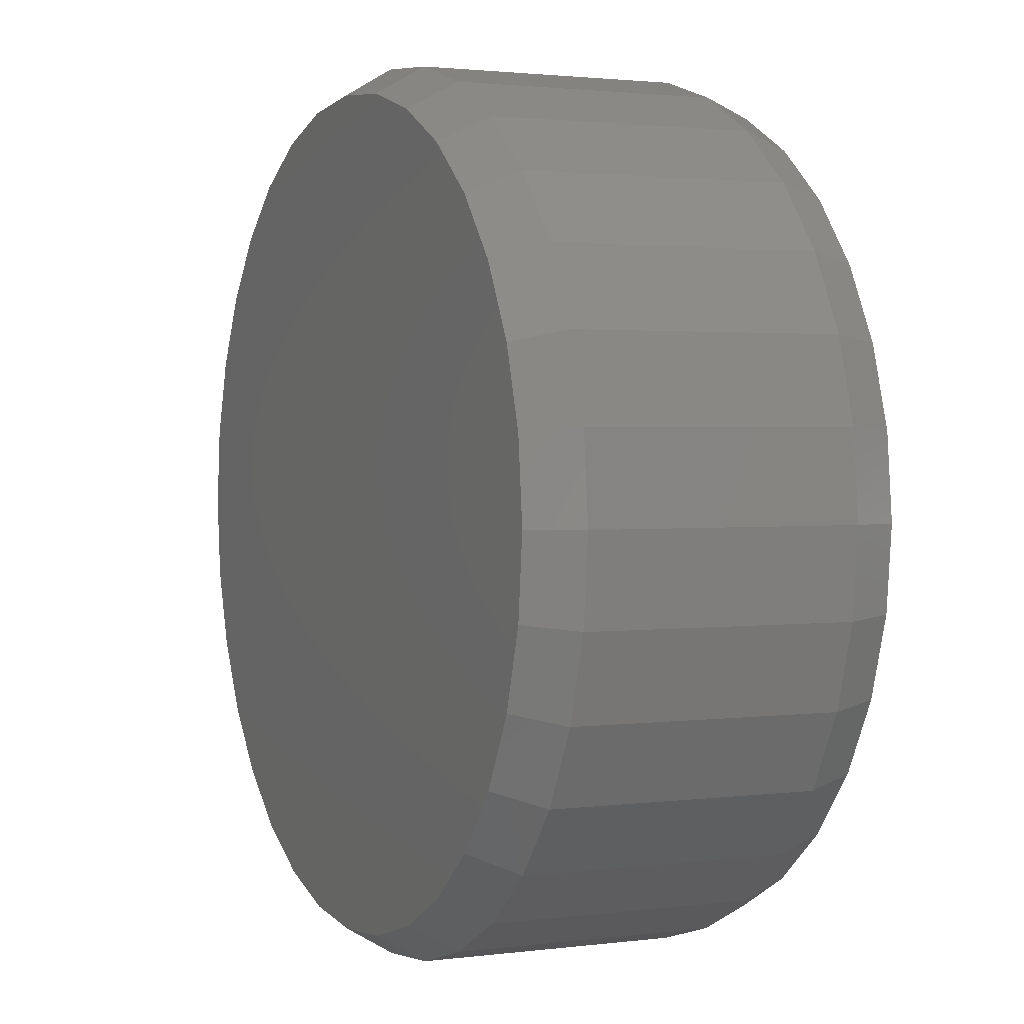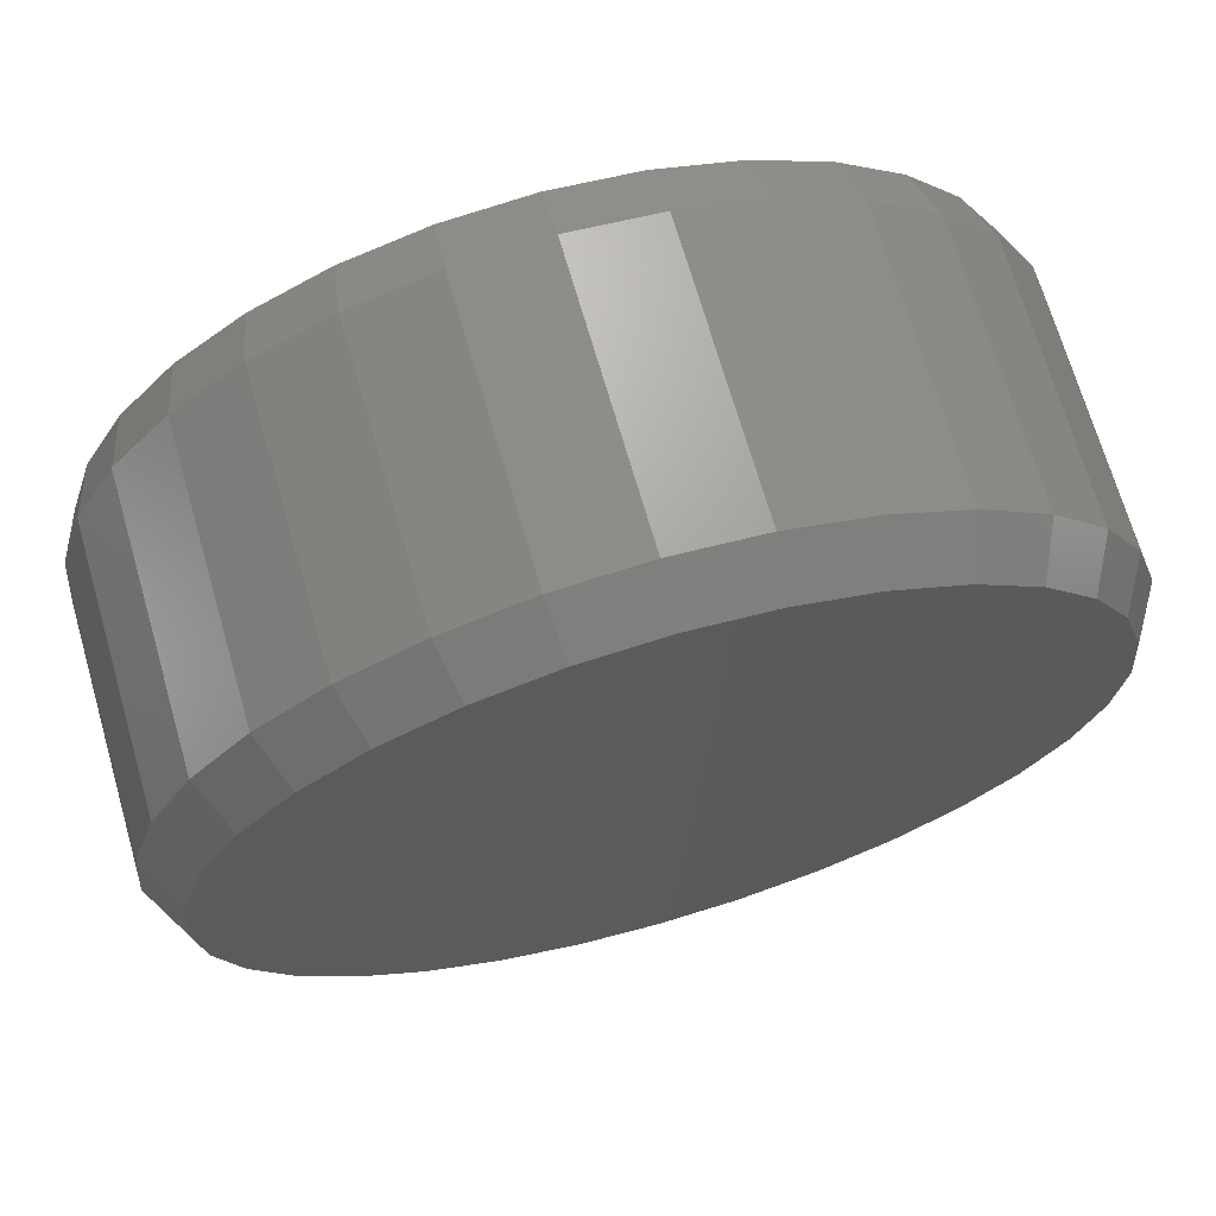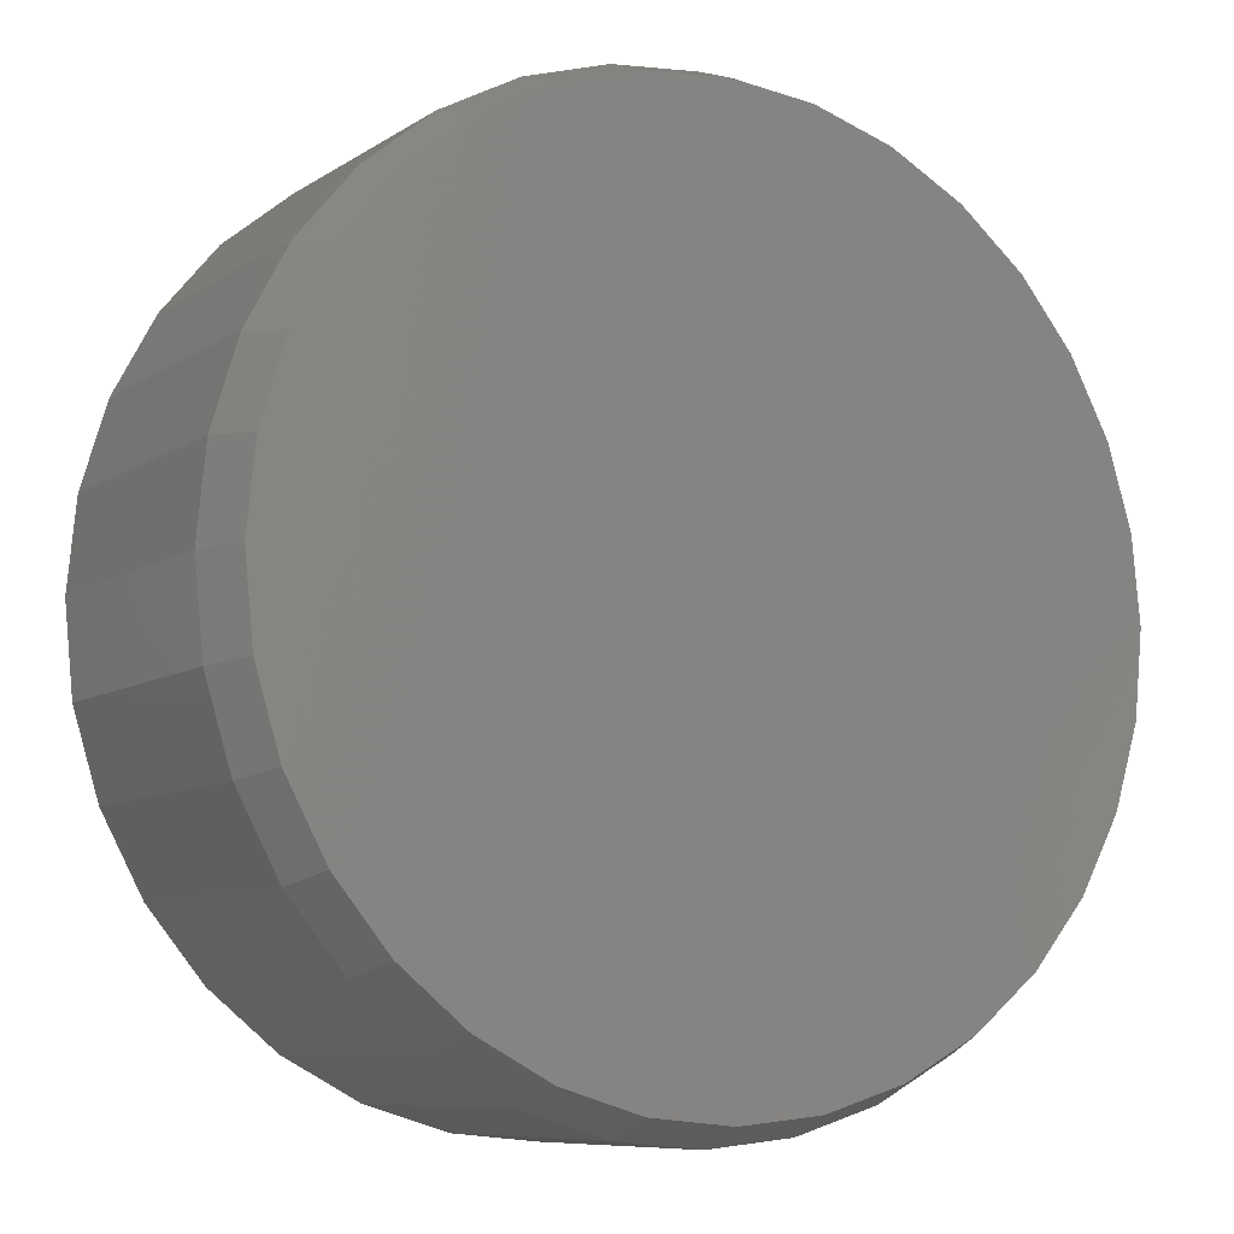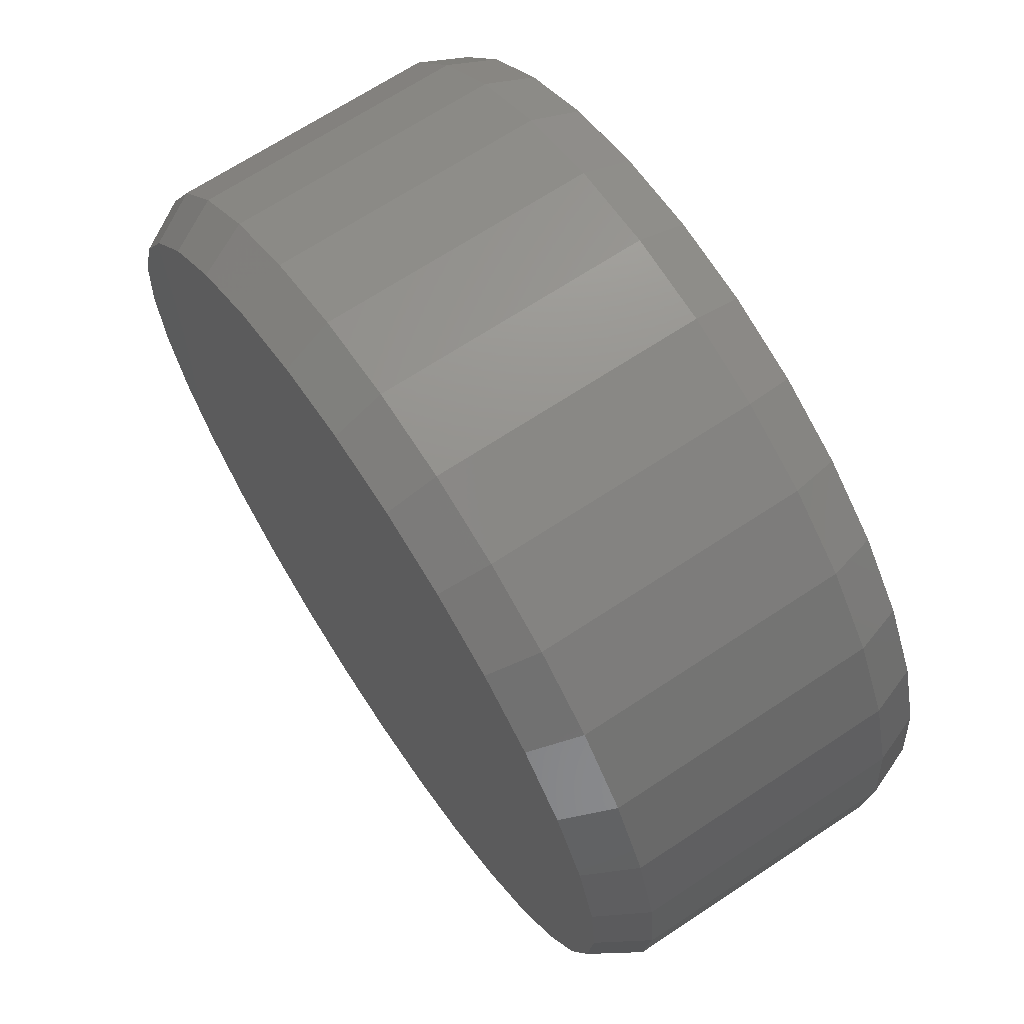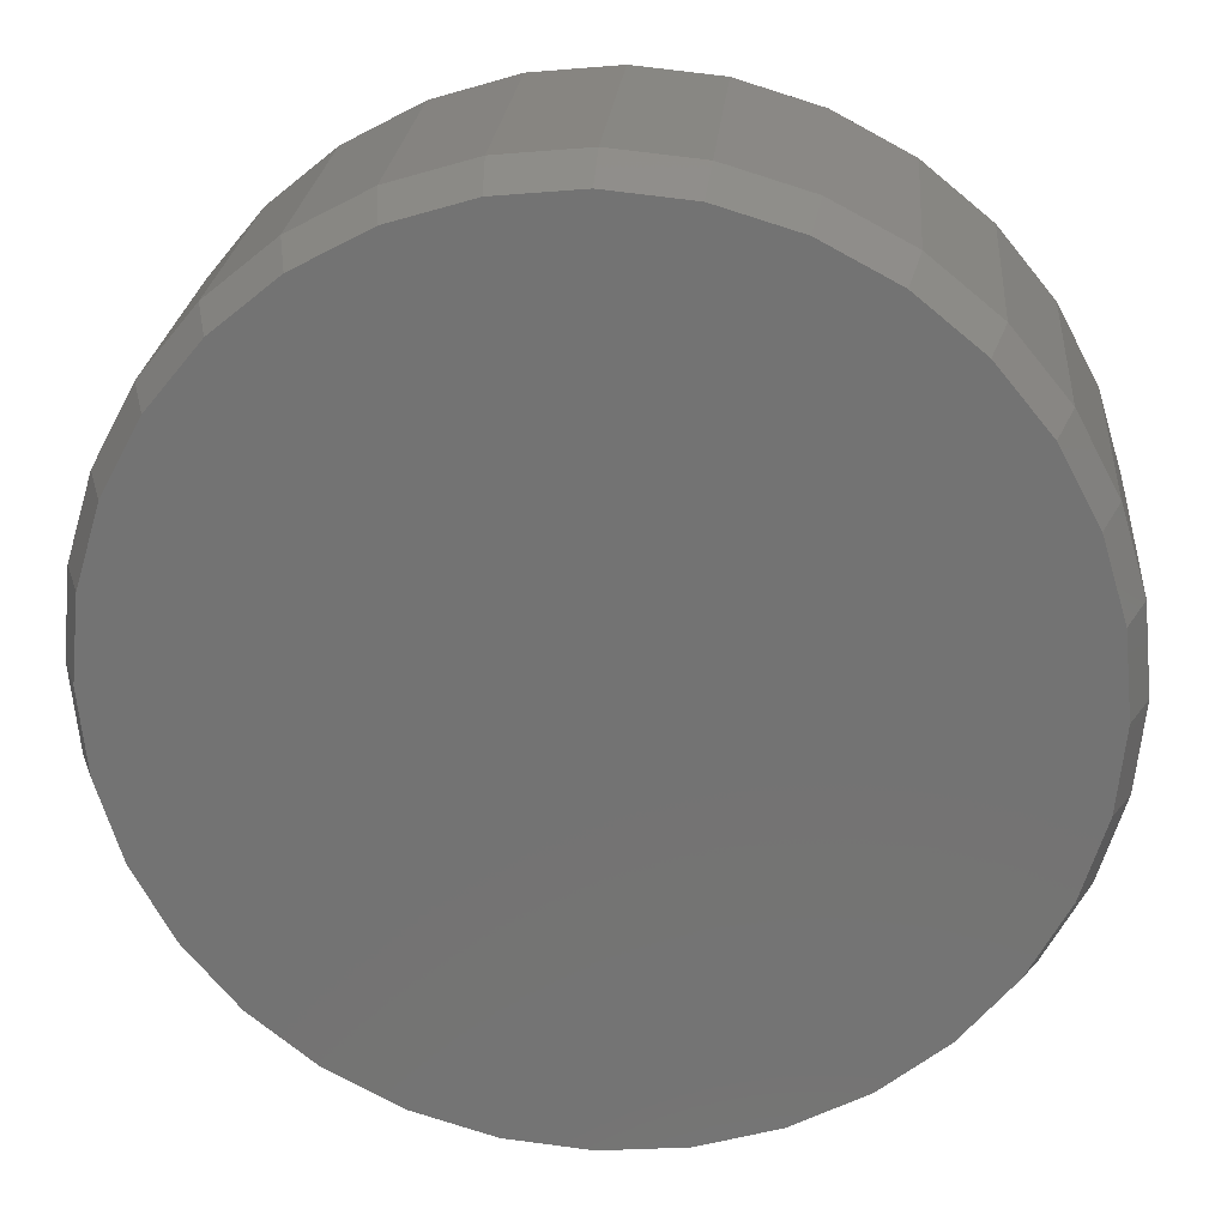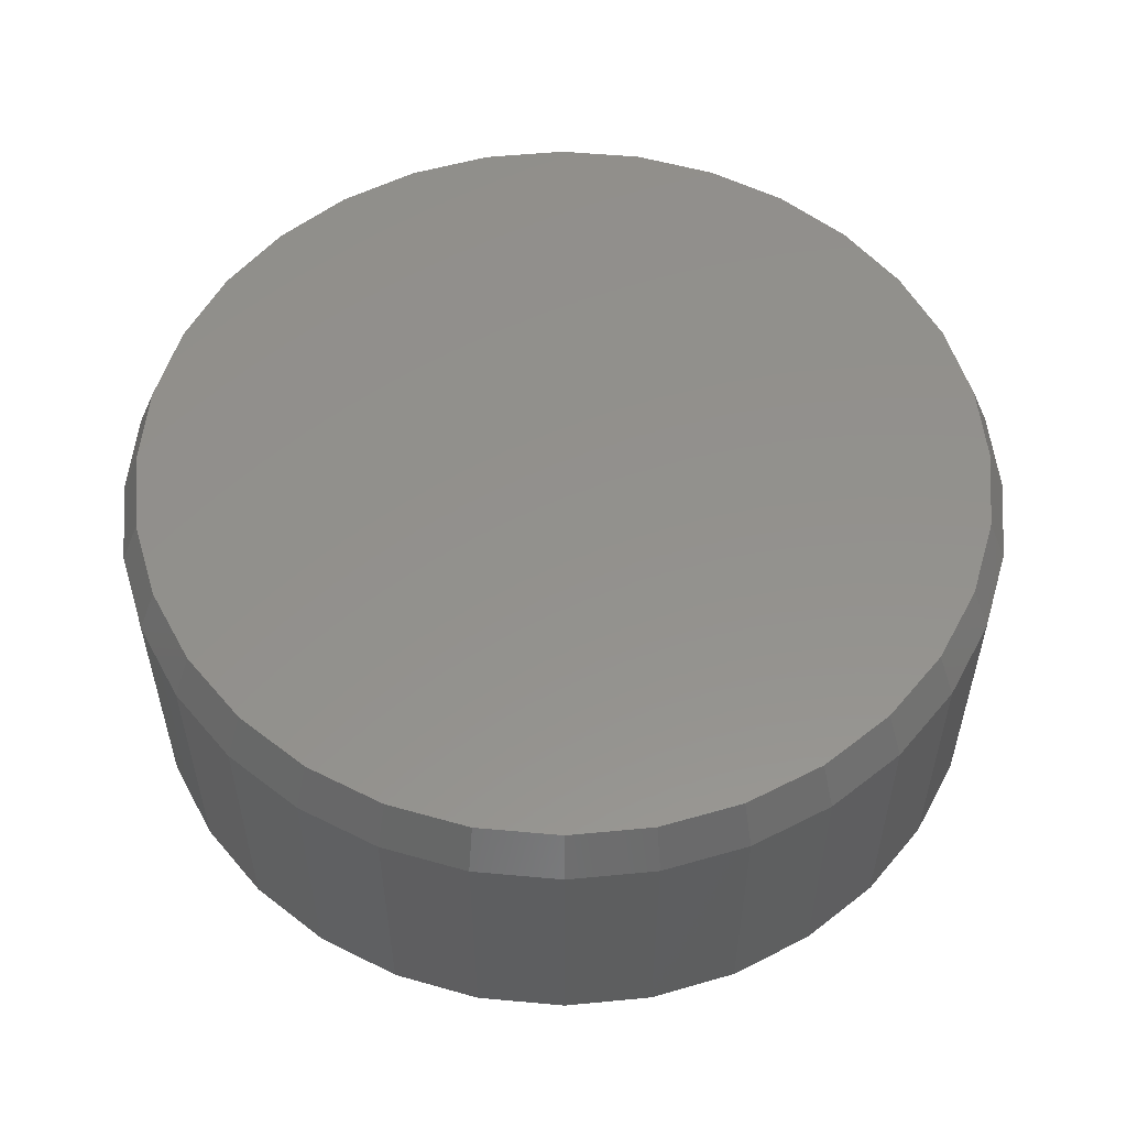
<metadata>
{"format":"stl","ext":"stl","renderer":"f3d","projection":"perspective","resolution":1024,"background":"white","views":[{"elev":1.9,"azim":-114.7,"up":"+Y"},{"elev":69.5,"azim":163.9,"up":"+Y"},{"elev":-8.4,"azim":-31.0,"up":"+Y"},{"elev":67.7,"azim":-123.6,"up":"+Y"},{"elev":23.8,"azim":4.8,"up":"+Y"},{"elev":54.8,"azim":-123.9,"up":"+Z"}]}
</metadata>
<code>
# stl→obj: 128 verts, 252 faces
v 0.3711 -8.895e-17 0.03906
v 0.3711 -8.895e-17 0.2578
v 0.3641 -0.07085 0.03906
v 0.3641 -0.07085 0.2578
v 0.3434 -0.139 0.03906
v 0.3434 -0.139 0.2578
v 0.3098 -0.2018 0.03906
v 0.3098 -0.2018 0.2578
v 0.2647 -0.2568 0.03906
v 0.2647 -0.2568 0.2578
v 0.2097 -0.302 0.03906
v 0.2097 -0.302 0.2578
v 0.1469 -0.3355 0.03906
v 0.1469 -0.3355 0.2578
v 0.07874 -0.3562 0.03906
v 0.07874 -0.3562 0.2578
v 0.007895 -0.3632 0.03906
v 0.007895 -0.3632 0.2578
v -0.06295 -0.3562 0.03906
v -0.06295 -0.3562 0.2578
v -0.1311 -0.3355 0.03906
v -0.1311 -0.3355 0.2578
v -0.1939 -0.302 0.03906
v -0.1939 -0.302 0.2578
v -0.2489 -0.2568 0.03906
v -0.2489 -0.2568 0.2578
v -0.2941 -0.2018 0.03906
v -0.2941 -0.2018 0.2578
v -0.3276 -0.139 0.03906
v -0.3276 -0.139 0.2578
v -0.3483 -0.07085 0.03906
v -0.3483 -0.07085 0.2578
v -0.3553 4.447e-17 0.03906
v -0.3553 4.447e-17 0.2578
v -0.3483 0.07085 0.03906
v -0.3483 0.07085 0.2578
v -0.3276 0.139 0.03906
v -0.3276 0.139 0.2578
v -0.2941 0.2018 0.03906
v -0.2941 0.2018 0.2578
v -0.2489 0.2568 0.03906
v -0.2489 0.2568 0.2578
v -0.1939 0.302 0.03906
v -0.1939 0.302 0.2578
v -0.1311 0.3355 0.03906
v -0.1311 0.3355 0.2578
v -0.06295 0.3562 0.03906
v -0.06295 0.3562 0.2578
v 0.007895 0.3632 0.03906
v 0.007895 0.3632 0.2578
v 0.07874 0.3562 0.03906
v 0.07874 0.3562 0.2578
v 0.1469 0.3355 0.03906
v 0.1469 0.3355 0.2578
v 0.2097 0.302 0.03906
v 0.2097 0.302 0.2578
v 0.2647 0.2568 0.03906
v 0.2647 0.2568 0.2578
v 0.3098 0.2018 0.03906
v 0.3098 0.2018 0.2578
v 0.3434 0.139 0.03906
v 0.3434 0.139 0.2578
v 0.3641 0.07085 0.03906
v 0.3641 0.07085 0.2578
v 0.007896 0.3397 0
v 0.07417 0.3332 0
v -0.05838 0.3332 0
v 0.007896 -0.3397 0
v -0.05838 -0.3332 0
v 0.07417 -0.3332 0
v -0.1221 -0.3139 0
v 0.1379 -0.3139 0
v -0.1808 -0.2825 0
v 0.1966 -0.2825 0
v -0.2323 -0.2402 0
v 0.2481 -0.2402 0
v -0.2746 -0.1887 0
v 0.2904 -0.1887 0
v -0.306 -0.13 0
v 0.3218 -0.13 0
v -0.3253 -0.06628 0
v 0.3411 -0.06628 0
v -0.3318 1.66e-06 0
v 0.3476 -4.963e-16 0
v -0.3253 0.06628 0
v 0.3411 0.06628 0
v -0.306 0.13 0
v 0.3218 0.13 0
v -0.2746 0.1887 0
v 0.2904 0.1887 0
v -0.2323 0.2402 0
v 0.2481 0.2402 0
v -0.1808 0.2825 0
v 0.1966 0.2825 0
v -0.1221 0.3139 0
v 0.1379 0.3139 0
v -0.0599 0.3409 0.2969
v 0.0757 0.3409 0.2969
v 0.007896 0.3475 0.2969
v 0.1409 0.3211 0.2969
v -0.1251 0.3211 0.2969
v 0.201 0.289 0.2969
v -0.1852 0.289 0.2969
v 0.2536 0.2457 0.2969
v -0.2378 0.2457 0.2969
v 0.2969 0.1931 0.2969
v -0.2811 0.1931 0.2969
v 0.329 0.133 0.2969
v -0.3132 0.133 0.2969
v 0.3487 0.0678 0.2969
v -0.333 0.0678 0.2969
v 0.3554 -2.015e-16 0.2969
v -0.3396 2.898e-06 0.2969
v 0.3487 -0.0678 0.2969
v -0.333 -0.0678 0.2969
v 0.329 -0.133 0.2969
v -0.3132 -0.133 0.2969
v 0.2969 -0.1931 0.2969
v -0.2811 -0.1931 0.2969
v 0.2536 -0.2457 0.2969
v -0.2378 -0.2457 0.2969
v 0.201 -0.289 0.2969
v -0.1852 -0.289 0.2969
v 0.1409 -0.3211 0.2969
v -0.1251 -0.3211 0.2969
v 0.0757 -0.3409 0.2969
v -0.05991 -0.3409 0.2969
v 0.007895 -0.3475 0.2969
f 1 2 3
f 3 2 4
f 3 4 5
f 5 4 6
f 5 6 7
f 7 6 8
f 7 8 9
f 9 8 10
f 9 10 11
f 11 10 12
f 11 12 13
f 13 12 14
f 13 14 15
f 15 14 16
f 15 16 17
f 17 16 18
f 17 18 19
f 19 18 20
f 19 20 21
f 21 20 22
f 21 22 23
f 23 22 24
f 23 24 25
f 25 24 26
f 25 26 27
f 27 26 28
f 27 28 29
f 29 28 30
f 29 30 31
f 31 30 32
f 31 32 33
f 33 32 34
f 33 34 35
f 35 34 36
f 35 36 37
f 37 36 38
f 37 38 39
f 39 38 40
f 39 40 41
f 41 40 42
f 41 42 43
f 43 42 44
f 43 44 45
f 45 44 46
f 45 46 47
f 47 46 48
f 47 48 49
f 49 48 50
f 49 50 51
f 51 50 52
f 51 52 53
f 53 52 54
f 53 54 55
f 55 54 56
f 55 56 57
f 57 56 58
f 57 58 59
f 59 58 60
f 59 60 61
f 61 60 62
f 61 62 63
f 63 62 64
f 63 64 1
f 1 64 2
f 65 66 67
f 68 69 70
f 70 69 71
f 70 71 72
f 72 71 73
f 72 73 74
f 74 73 75
f 74 75 76
f 76 75 77
f 76 77 78
f 78 77 79
f 78 79 80
f 80 79 81
f 80 81 82
f 82 81 83
f 82 83 84
f 84 83 85
f 84 85 86
f 86 85 87
f 86 87 88
f 88 87 89
f 88 89 90
f 90 89 91
f 90 91 92
f 92 91 93
f 92 93 94
f 94 93 95
f 94 95 96
f 96 95 67
f 96 67 66
f 67 47 65
f 65 47 49
f 65 49 66
f 66 49 51
f 66 51 96
f 96 51 53
f 96 53 94
f 94 53 55
f 94 55 92
f 92 55 57
f 92 57 90
f 90 57 59
f 90 59 88
f 88 59 61
f 88 61 86
f 86 61 63
f 86 63 84
f 84 63 1
f 47 67 45
f 45 67 95
f 45 95 43
f 43 95 93
f 43 93 41
f 41 93 91
f 41 91 39
f 39 91 89
f 39 89 37
f 37 89 87
f 37 87 35
f 35 87 85
f 35 85 33
f 33 85 83
f 70 15 68
f 68 15 17
f 68 17 69
f 69 17 19
f 69 19 71
f 71 19 21
f 71 21 73
f 73 21 23
f 73 23 75
f 75 23 25
f 75 25 77
f 77 25 27
f 77 27 79
f 79 27 29
f 79 29 81
f 81 29 31
f 81 31 83
f 83 31 33
f 15 70 13
f 13 70 72
f 13 72 11
f 11 72 74
f 11 74 9
f 9 74 76
f 9 76 7
f 7 76 78
f 7 78 5
f 5 78 80
f 5 80 3
f 3 80 82
f 3 82 1
f 1 82 84
f 97 98 99
f 98 97 100
f 100 97 101
f 100 101 102
f 102 101 103
f 102 103 104
f 104 103 105
f 104 105 106
f 106 105 107
f 106 107 108
f 108 107 109
f 108 109 110
f 110 109 111
f 110 111 112
f 112 111 113
f 112 113 114
f 114 113 115
f 114 115 116
f 116 115 117
f 116 117 118
f 118 117 119
f 118 119 120
f 120 119 121
f 120 121 122
f 122 121 123
f 122 123 124
f 124 123 125
f 124 125 126
f 126 125 127
f 126 127 128
f 18 127 20
f 20 127 125
f 20 125 22
f 22 125 123
f 22 123 24
f 24 123 121
f 24 121 26
f 26 121 119
f 26 119 28
f 28 119 117
f 28 117 30
f 30 117 115
f 30 115 32
f 32 115 113
f 32 113 34
f 127 18 128
f 128 18 16
f 128 16 126
f 126 16 14
f 126 14 124
f 124 14 12
f 124 12 122
f 122 12 10
f 122 10 120
f 120 10 8
f 120 8 118
f 118 8 6
f 118 6 116
f 116 6 4
f 116 4 114
f 114 4 2
f 114 2 112
f 50 98 52
f 52 98 100
f 52 100 54
f 54 100 102
f 54 102 56
f 56 102 104
f 56 104 58
f 58 104 106
f 58 106 60
f 60 106 108
f 60 108 62
f 62 108 110
f 62 110 64
f 64 110 112
f 64 112 2
f 98 50 99
f 99 50 48
f 99 48 97
f 97 48 46
f 97 46 101
f 101 46 44
f 101 44 103
f 103 44 42
f 103 42 105
f 105 42 40
f 105 40 107
f 107 40 38
f 107 38 109
f 109 38 36
f 109 36 111
f 111 36 34
f 111 34 113

</code>
